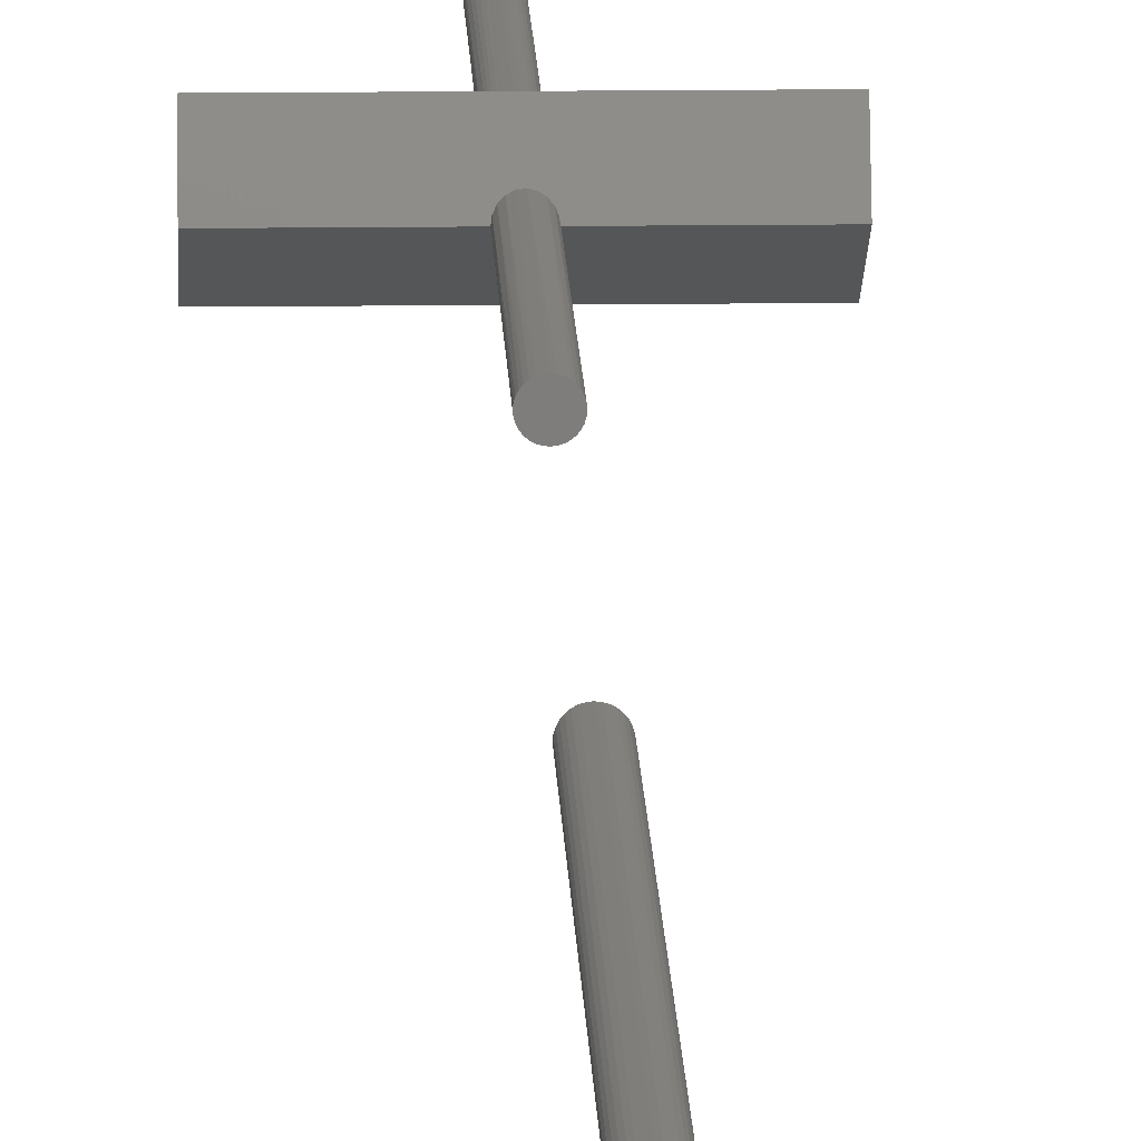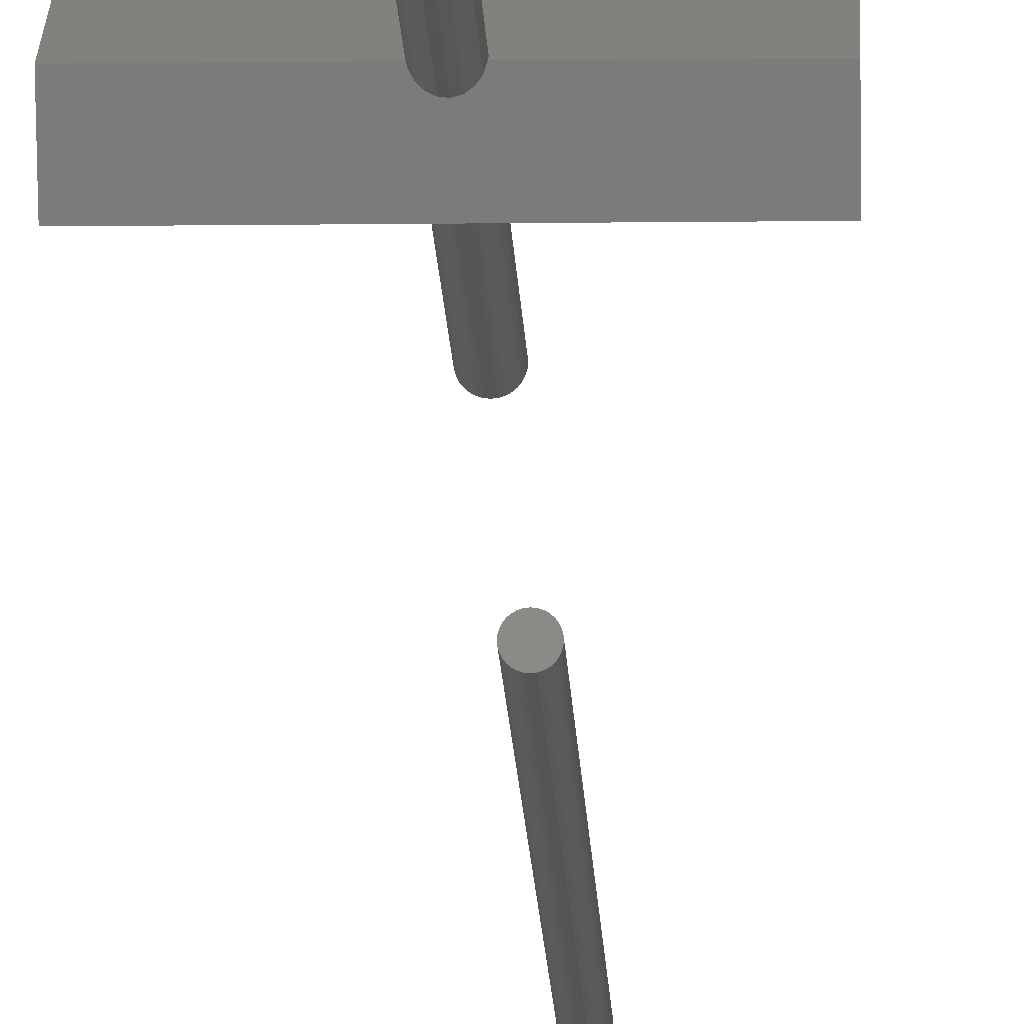
<metadata>
{"format":"stl","ext":"stl","renderer":"f3d","projection":"perspective","resolution":1024,"background":"white","views":[{"elev":12.9,"azim":-1.7,"up":"+Z"},{"elev":-12.0,"azim":-178.3,"up":"+Z"}]}
</metadata>
<code>
# stl→obj: 183 verts, 358 faces
v -0.07812 0.02426 -0.02961
v 0.07812 0.02426 -0.02961
v -0.0001595 -0.01645 -0.007891
v -0.002456 -0.01723 -0.007476
v -0.004127 -0.01873 -0.006679
v -0.005301 -0.02042 -0.005774
v -0.006186 -0.02225 -0.004799
v -0.007414 -0.02661 -0.002476
v -0.007812 -0.03125 0
v -0.07812 -0.03125 0
v 0.07812 -0.03125 0
v 0.007977 -0.03125 0
v 0.007442 -0.02589 -0.002858
v 0.006282 -0.02208 -0.004888
v 0.005541 -0.02056 -0.005703
v 0.004604 -0.01912 -0.006472
v 0.003672 -0.01807 -0.007031
v 0.002541 -0.01718 -0.007502
v 0.001985 0.03581 -0.007662
v 0.004298 0.03633 -0.006675
v 0.006168 0.03719 -0.005029
v 0.007429 0.03832 -0.00289
v 0.007837 0.03906 -0.00148
v 0.07812 0.03906 -0.00148
v -0.07812 0.03906 -0.00148
v -0.007672 0.03906 -0.00148
v -0.006815 0.03782 -0.003841
v -0.005222 0.03676 -0.005848
v -0.003054 0.03603 -0.007245
v -0.0005559 0.0357 -0.007869
v 0.007977 0.03629 -9.668e-19
v -0.007812 0.03629 9.668e-19
v -0.07812 -0.01645 0.02813
v 0.07812 -0.01645 0.02813
v 0.000324 0.02149 0.007891
v -0.002376 0.02222 0.007502
v -0.003508 0.0231 0.007031
v -0.004439 0.02415 0.006472
v -0.005377 0.02559 0.005703
v -0.006117 0.02712 0.004888
v -0.007277 0.03093 0.002858
v 0.007579 0.03165 0.002476
v 0.006351 0.02729 0.004799
v 0.005466 0.02546 0.005774
v 0.004292 0.02376 0.006679
v 0.00262 0.02227 0.007476
v 0.0004983 -0.0271 0.007884
v 0.002976 -0.02738 0.007345
v 0.00513 -0.02806 0.00607
v 0.006767 -0.02904 0.004201
v 0.007741 -0.03024 0.001914
v -0.007418 -0.02995 0.002464
v -0.006243 -0.02876 0.004724
v -0.004389 -0.02783 0.006506
v -0.002053 -0.02725 0.007601
v -0.007812 -0.2266 9.668e-19
v -0.007661 -0.2266 -0.00154
v 0.007825 -0.2266 -0.00154
v 0.007977 -0.2266 -9.668e-19
v 0.007376 -0.2266 -0.003021
v 0.006646 -0.2266 -0.004386
v 0.005665 -0.2266 -0.005582
v 0.004468 -0.2266 -0.006564
v 0.003103 -0.2266 -0.007294
v -0.001458 -0.2266 -0.007743
v -0.002939 -0.2266 -0.007294
v -0.004304 -0.2266 -0.006564
v -0.0055 -0.2266 -0.005582
v -0.006482 -0.2266 -0.004386
v -0.007212 -0.2266 -0.003021
v 0.001622 -0.2266 -0.007743
v 8.224e-05 -0.2266 -0.007895
v 0.007977 0.3125 -2.9e-18
v 0.007825 0.3125 -0.00154
v 0.007376 0.3125 -0.003021
v 0.006646 0.3125 -0.004386
v 0.003103 0.3125 -0.007294
v 0.004468 0.3125 -0.006564
v 0.001622 0.3125 -0.007743
v 8.224e-05 0.3125 -0.007895
v -0.004304 0.3125 -0.006564
v -0.002939 0.3125 -0.007294
v -0.0055 0.3125 -0.005582
v -0.006482 0.3125 -0.004386
v -0.007212 0.3125 -0.003021
v -0.007812 0.3125 9.668e-19
v -0.007661 0.3125 -0.00154
v 0.005665 0.3125 -0.005582
v -0.001458 0.3125 -0.007743
v 0.007825 -0.2266 0.00154
v -0.007661 -0.2266 0.00154
v -0.007212 -0.2266 0.003021
v -0.006482 -0.2266 0.004386
v -0.0055 -0.2266 0.005582
v -0.004304 -0.2266 0.006564
v -0.002939 -0.2266 0.007294
v 8.224e-05 -0.2266 0.007895
v 0.001622 -0.2266 0.007743
v 0.003103 -0.2266 0.007294
v 0.004468 -0.2266 0.006564
v 0.006646 -0.2266 0.004386
v 0.007376 -0.2266 0.003021
v -0.001458 -0.2266 0.007743
v 0.005665 -0.2266 0.005582
v -0.007661 0.3125 0.00154
v 0.007825 0.3125 0.00154
v -0.007212 0.3125 0.003021
v -0.006482 0.3125 0.004386
v -0.0055 0.3125 0.005582
v -0.004304 0.3125 0.006564
v -0.002939 0.3125 0.007294
v 0.001622 0.3125 0.007743
v 0.003103 0.3125 0.007294
v 0.004468 0.3125 0.006564
v 0.005665 0.3125 0.005582
v 0.006646 0.3125 0.004386
v 0.007376 0.3125 0.003021
v -0.001458 0.3125 0.007743
v 8.224e-05 0.3125 0.007895
v -0.007812 -0.5234 9.668e-19
v -0.007812 -1.062 9.668e-19
v -0.007661 -0.5234 0.00154
v -0.007661 -1.062 0.00154
v -0.007212 -0.5234 0.003021
v -0.007212 -1.062 0.003021
v -0.006482 -0.5234 0.004386
v -0.006482 -1.062 0.004386
v -0.0055 -0.5234 0.005582
v -0.0055 -1.062 0.005582
v -0.004304 -0.5234 0.006564
v -0.004304 -1.062 0.006564
v -0.002939 -0.5234 0.007294
v -0.002939 -1.062 0.007294
v -0.001458 -0.5234 0.007743
v -0.001458 -1.062 0.007743
v 8.224e-05 -0.5234 0.007895
v 8.224e-05 -1.062 0.007895
v 0.001622 -0.5234 0.007743
v 0.001622 -1.062 0.007743
v 0.003103 -0.5234 0.007294
v 0.003103 -1.062 0.007294
v 0.004468 -0.5234 0.006564
v 0.004468 -1.062 0.006564
v 0.005665 -0.5234 0.005582
v 0.005665 -1.062 0.005582
v 0.006646 -0.5234 0.004386
v 0.006646 -1.062 0.004386
v 0.007376 -0.5234 0.003021
v 0.007376 -1.062 0.003021
v 0.007825 -0.5234 0.00154
v 0.007825 -1.062 0.00154
v 0.007977 -0.5234 -2.9e-18
v 0.007977 -1.062 -9.668e-19
v 0.007825 -0.5234 -0.00154
v 0.007825 -1.062 -0.00154
v 0.007376 -0.5234 -0.003021
v 0.007376 -1.062 -0.003021
v 0.006646 -0.5234 -0.004386
v 0.006646 -1.062 -0.004386
v 0.005665 -0.5234 -0.005582
v 0.005665 -1.062 -0.005582
v 0.004468 -0.5234 -0.006564
v 0.004468 -1.062 -0.006564
v 0.003103 -0.5234 -0.007294
v 0.003103 -1.062 -0.007294
v 0.001622 -0.5234 -0.007743
v 0.001622 -1.062 -0.007743
v 8.224e-05 -0.5234 -0.007895
v 8.224e-05 -1.062 -0.007895
v -0.001458 -0.5234 -0.007743
v -0.001458 -1.062 -0.007743
v -0.002939 -0.5234 -0.007294
v -0.002939 -1.062 -0.007294
v -0.004304 -0.5234 -0.006564
v -0.004304 -1.062 -0.006564
v -0.0055 -0.5234 -0.005582
v -0.0055 -1.062 -0.005582
v -0.006482 -0.5234 -0.004386
v -0.006482 -1.062 -0.004386
v -0.007212 -0.5234 -0.003021
v -0.007212 -1.062 -0.003021
v -0.007661 -0.5234 -0.00154
v -0.007661 -1.062 -0.00154
f 1 2 3
f 1 3 4
f 1 4 5
f 1 5 6
f 1 6 7
f 1 7 8
f 1 8 9
f 1 9 10
f 2 11 12
f 2 12 13
f 2 13 14
f 2 14 15
f 2 15 16
f 2 16 17
f 2 17 18
f 2 18 3
f 2 19 20
f 2 20 21
f 2 21 22
f 2 22 23
f 2 23 24
f 1 25 26
f 1 26 27
f 1 27 28
f 1 28 29
f 1 29 30
f 1 30 19
f 1 19 2
f 24 23 31
f 26 25 32
f 33 34 35
f 33 35 36
f 33 36 37
f 33 37 38
f 33 38 39
f 33 39 40
f 33 40 41
f 33 41 32
f 33 32 25
f 34 24 31
f 34 31 42
f 34 42 43
f 34 43 44
f 34 44 45
f 34 45 46
f 34 46 35
f 34 33 47
f 34 47 48
f 34 48 49
f 34 49 50
f 34 50 51
f 34 51 12
f 34 12 11
f 33 10 9
f 33 9 52
f 33 52 53
f 33 53 54
f 33 54 55
f 33 55 47
f 56 8 57
f 56 9 8
f 12 58 13
f 12 59 58
f 13 58 60
f 13 60 61
f 13 61 14
f 14 61 62
f 14 62 15
f 62 63 15
f 15 63 16
f 16 63 64
f 16 64 17
f 3 65 4
f 4 65 66
f 4 66 67
f 4 67 5
f 5 67 68
f 5 68 6
f 6 68 69
f 6 69 7
f 7 69 70
f 7 70 8
f 8 70 57
f 17 64 18
f 18 64 71
f 18 71 3
f 3 71 72
f 3 72 65
f 73 23 74
f 73 31 23
f 23 22 74
f 74 22 75
f 75 22 21
f 75 21 76
f 77 78 20
f 20 19 77
f 77 19 79
f 79 19 30
f 79 30 80
f 81 82 29
f 29 28 81
f 81 28 83
f 83 28 27
f 83 27 84
f 27 85 84
f 32 86 87
f 26 32 87
f 26 87 85
f 26 85 27
f 20 78 21
f 21 78 88
f 21 88 76
f 29 82 30
f 30 82 89
f 30 89 80
f 59 51 90
f 59 12 51
f 9 91 52
f 9 56 91
f 52 91 92
f 52 92 93
f 52 93 53
f 53 93 94
f 53 94 54
f 54 94 95
f 54 95 96
f 54 96 55
f 47 97 98
f 47 98 48
f 48 98 99
f 48 99 100
f 48 100 49
f 50 101 102
f 50 102 51
f 51 102 90
f 97 47 103
f 103 47 55
f 103 55 96
f 101 50 104
f 104 50 49
f 104 49 100
f 32 105 86
f 32 41 105
f 31 106 42
f 31 73 106
f 105 41 107
f 107 41 40
f 107 40 108
f 108 40 39
f 108 39 109
f 109 39 38
f 109 38 110
f 38 37 111
f 111 110 38
f 35 46 112
f 112 46 113
f 113 46 45
f 113 45 114
f 114 45 44
f 114 44 115
f 44 43 115
f 115 43 116
f 116 43 42
f 116 42 117
f 42 106 117
f 111 37 118
f 118 37 36
f 118 36 119
f 119 36 35
f 119 35 112
f 11 2 34
f 34 2 24
f 10 33 1
f 1 33 25
f 120 121 122
f 122 121 123
f 122 123 124
f 124 123 125
f 124 125 126
f 126 125 127
f 126 127 128
f 128 127 129
f 128 129 130
f 130 129 131
f 130 131 132
f 132 131 133
f 132 133 134
f 134 133 135
f 134 135 136
f 136 135 137
f 136 137 138
f 138 137 139
f 138 139 140
f 140 139 141
f 140 141 142
f 142 141 143
f 142 143 144
f 144 143 145
f 144 145 146
f 146 145 147
f 146 147 148
f 148 147 149
f 148 149 150
f 150 149 151
f 150 151 152
f 152 151 153
f 152 153 154
f 154 153 155
f 154 155 156
f 156 155 157
f 156 157 158
f 158 157 159
f 158 159 160
f 160 159 161
f 160 161 162
f 162 161 163
f 162 163 164
f 164 163 165
f 164 165 166
f 166 165 167
f 166 167 168
f 168 167 169
f 168 169 170
f 170 169 171
f 170 171 172
f 172 171 173
f 172 173 174
f 174 173 175
f 174 175 176
f 176 175 177
f 176 177 178
f 178 177 179
f 178 179 180
f 180 179 181
f 180 181 182
f 182 181 183
f 182 183 120
f 120 183 121
f 95 97 103
f 95 103 96
f 97 95 98
f 98 95 94
f 94 93 98
f 93 99 98
f 93 100 99
f 93 104 100
f 104 93 101
f 93 92 101
f 101 92 102
f 92 91 102
f 102 91 90
f 56 90 91
f 57 70 58
f 58 70 60
f 70 69 60
f 60 69 61
f 69 68 61
f 61 68 67
f 61 67 62
f 62 67 66
f 62 66 65
f 65 72 62
f 72 63 62
f 63 72 71
f 63 71 64
f 59 90 56
f 59 56 57
f 59 57 58
f 148 122 124
f 150 122 148
f 154 182 152
f 154 180 182
f 156 180 154
f 156 178 180
f 158 178 156
f 158 176 178
f 174 176 158
f 160 174 158
f 172 174 160
f 170 172 160
f 160 168 170
f 168 160 162
f 166 168 162
f 164 166 162
f 120 122 150
f 120 150 152
f 120 152 182
f 146 148 124
f 146 124 126
f 146 126 128
f 146 128 130
f 146 130 132
f 146 132 134
f 146 134 136
f 146 136 138
f 146 138 140
f 146 140 142
f 146 142 144
f 118 119 110
f 111 118 110
f 112 110 119
f 109 110 112
f 112 108 109
f 112 113 108
f 113 114 108
f 114 115 108
f 116 108 115
f 116 107 108
f 117 107 116
f 117 105 107
f 106 105 117
f 105 106 86
f 74 85 87
f 75 85 74
f 75 84 85
f 76 84 75
f 76 83 84
f 81 83 76
f 88 81 76
f 82 81 88
f 89 82 88
f 88 80 89
f 88 78 80
f 79 80 78
f 77 79 78
f 73 74 87
f 73 87 86
f 73 86 106
f 125 123 149
f 149 123 151
f 153 183 155
f 183 181 155
f 155 181 157
f 181 179 157
f 157 179 159
f 179 177 159
f 159 177 175
f 159 175 161
f 161 175 173
f 161 173 171
f 171 169 161
f 163 161 169
f 163 169 167
f 163 167 165
f 121 183 153
f 121 153 151
f 121 151 123
f 147 145 143
f 147 143 141
f 147 141 139
f 147 139 137
f 147 137 135
f 147 135 133
f 147 133 131
f 147 131 129
f 147 129 127
f 147 127 125
f 147 125 149

</code>
